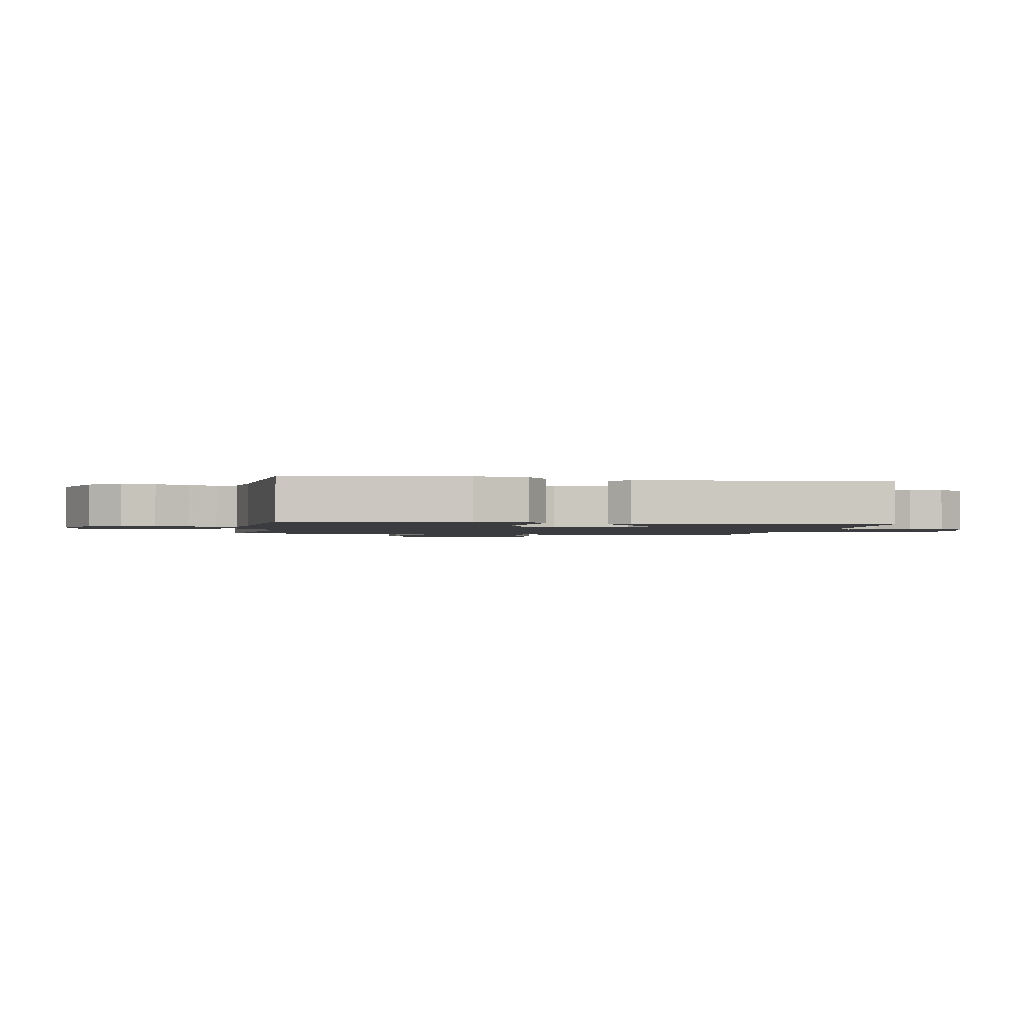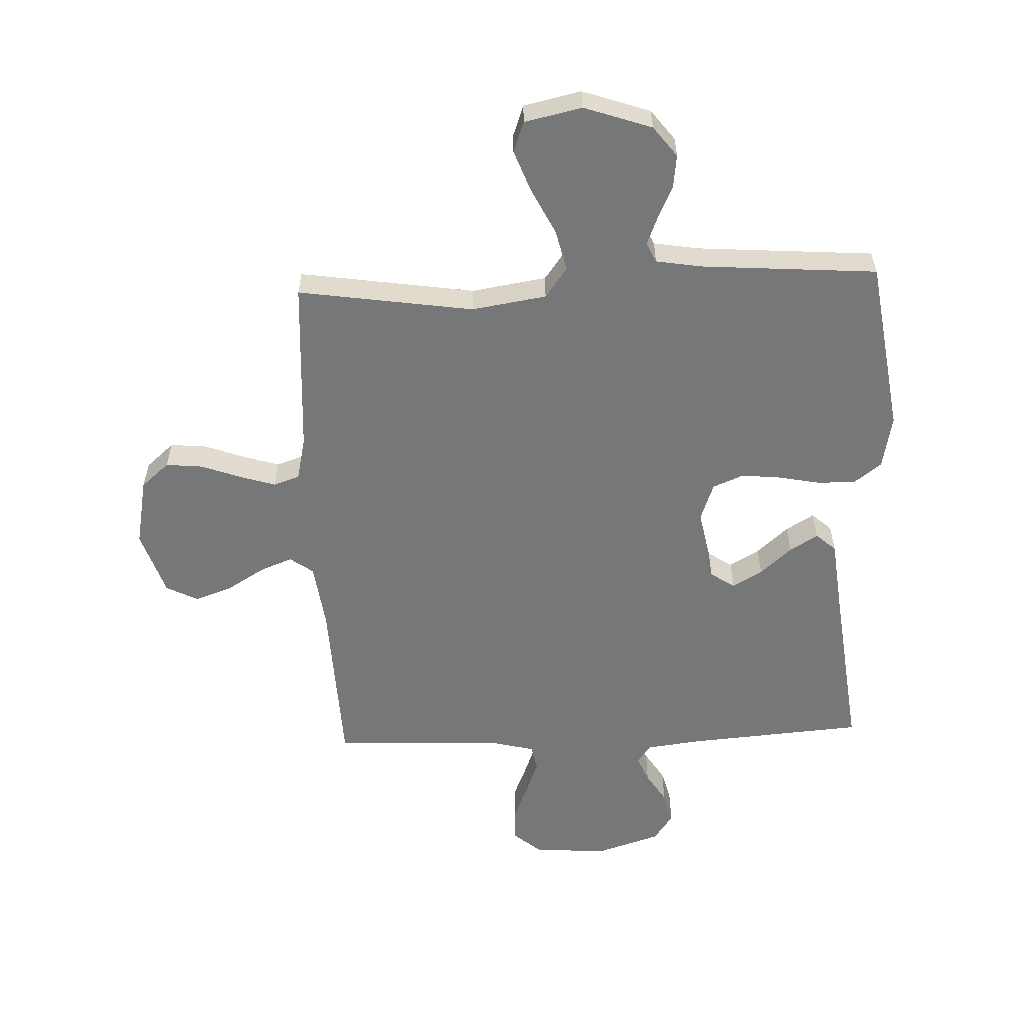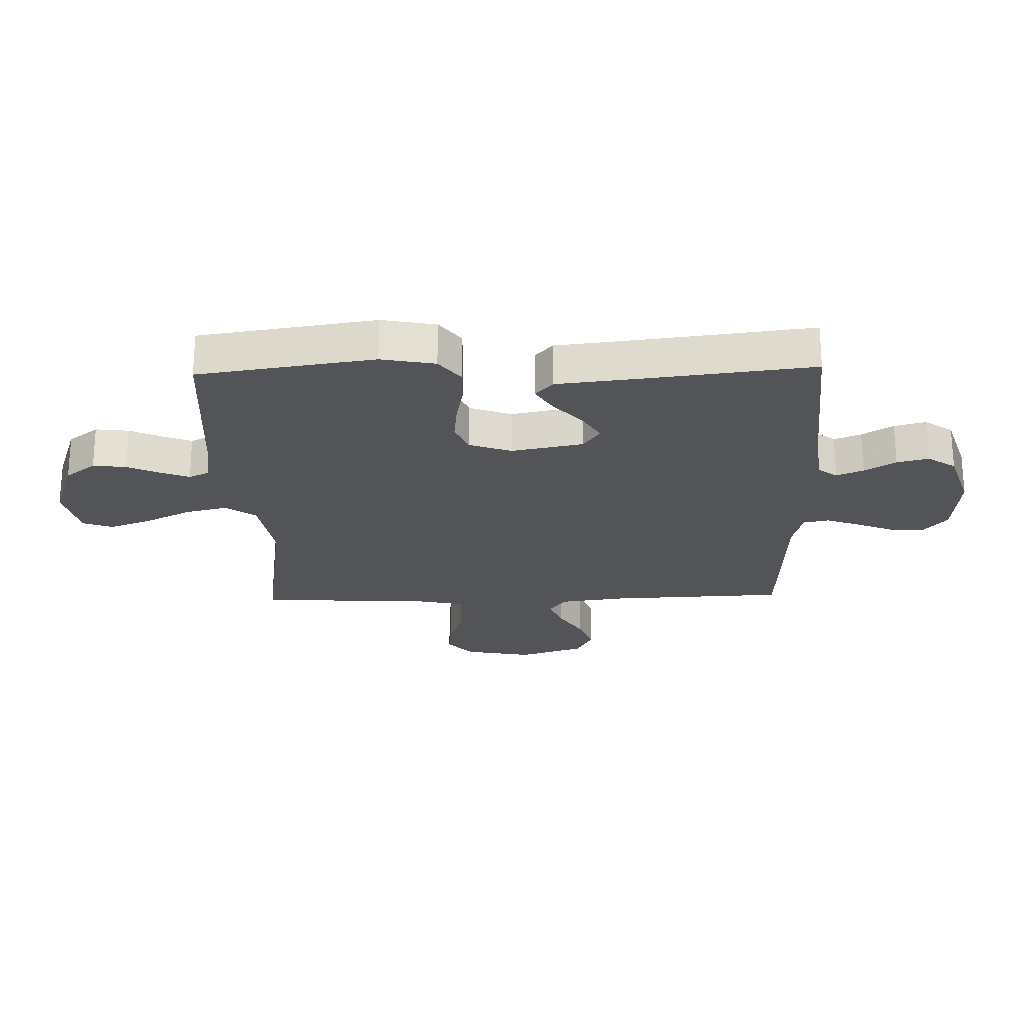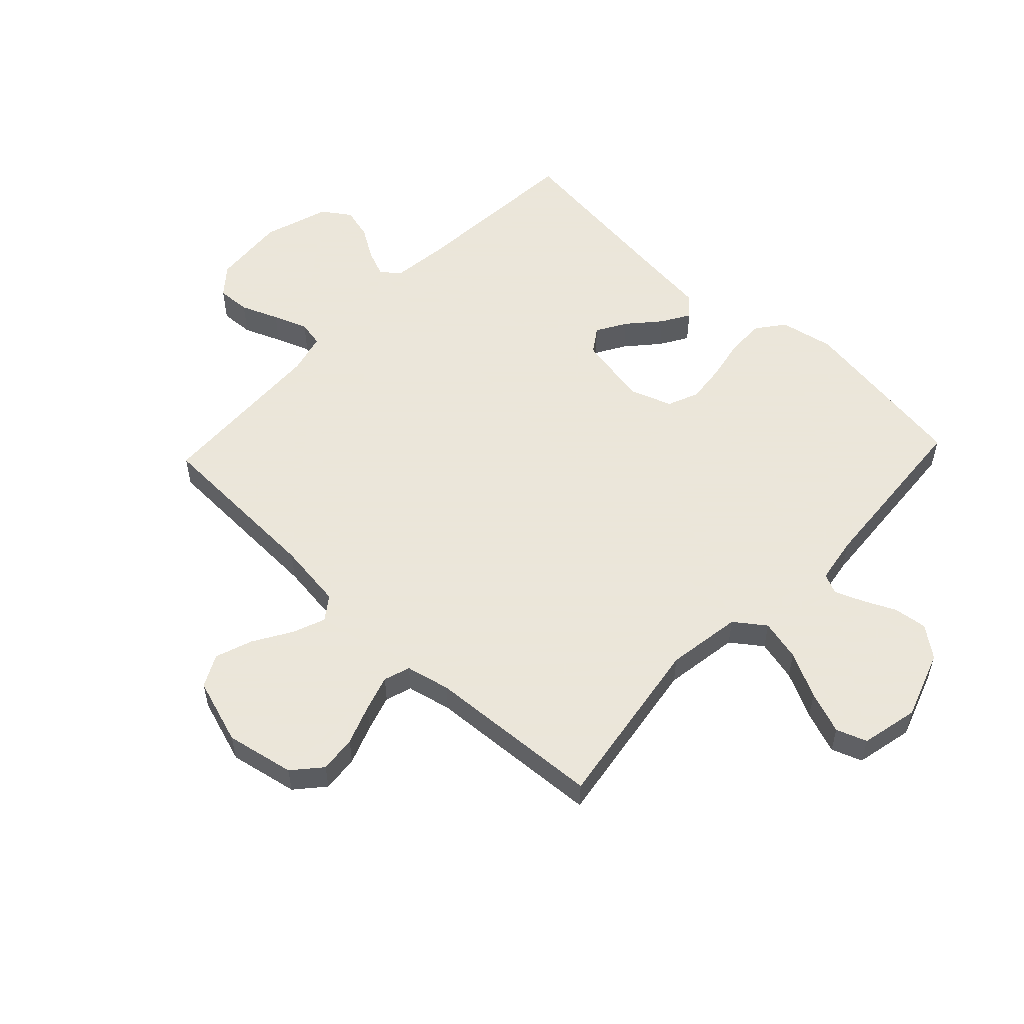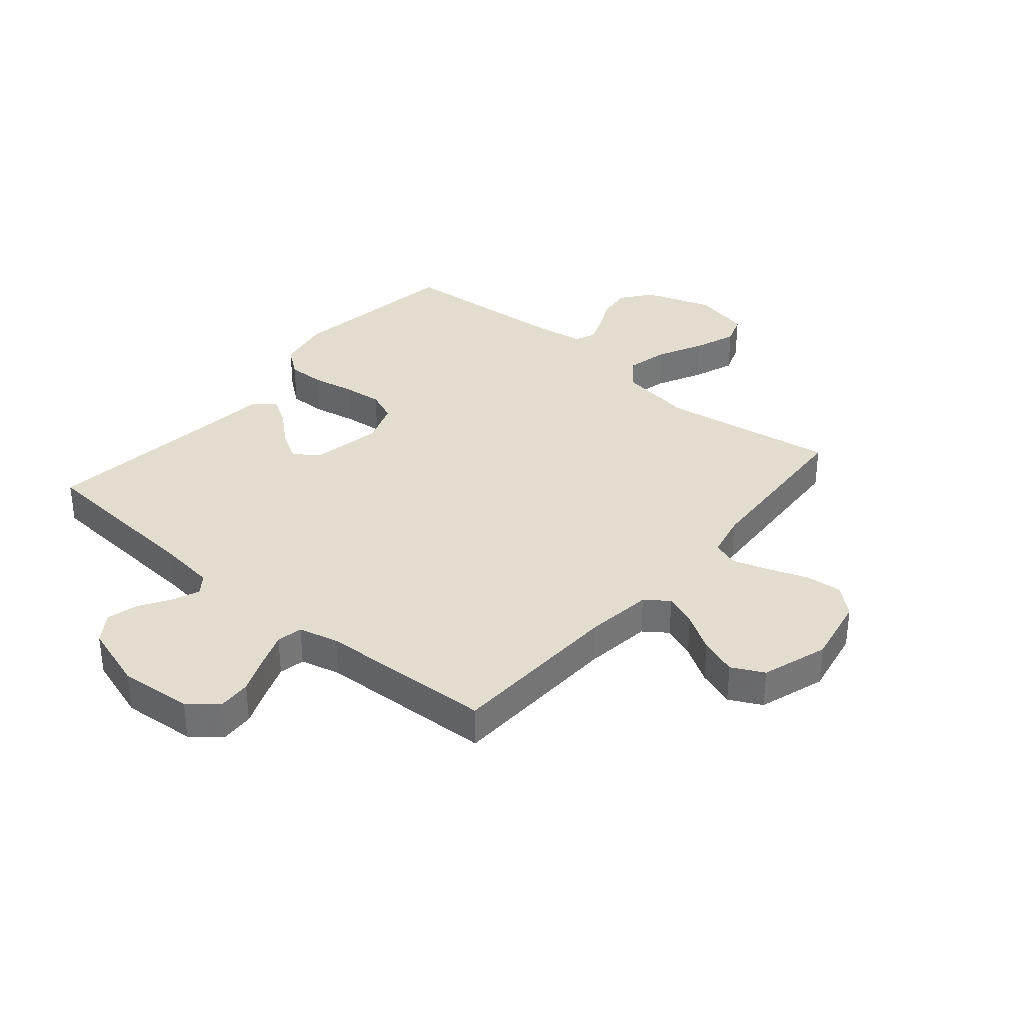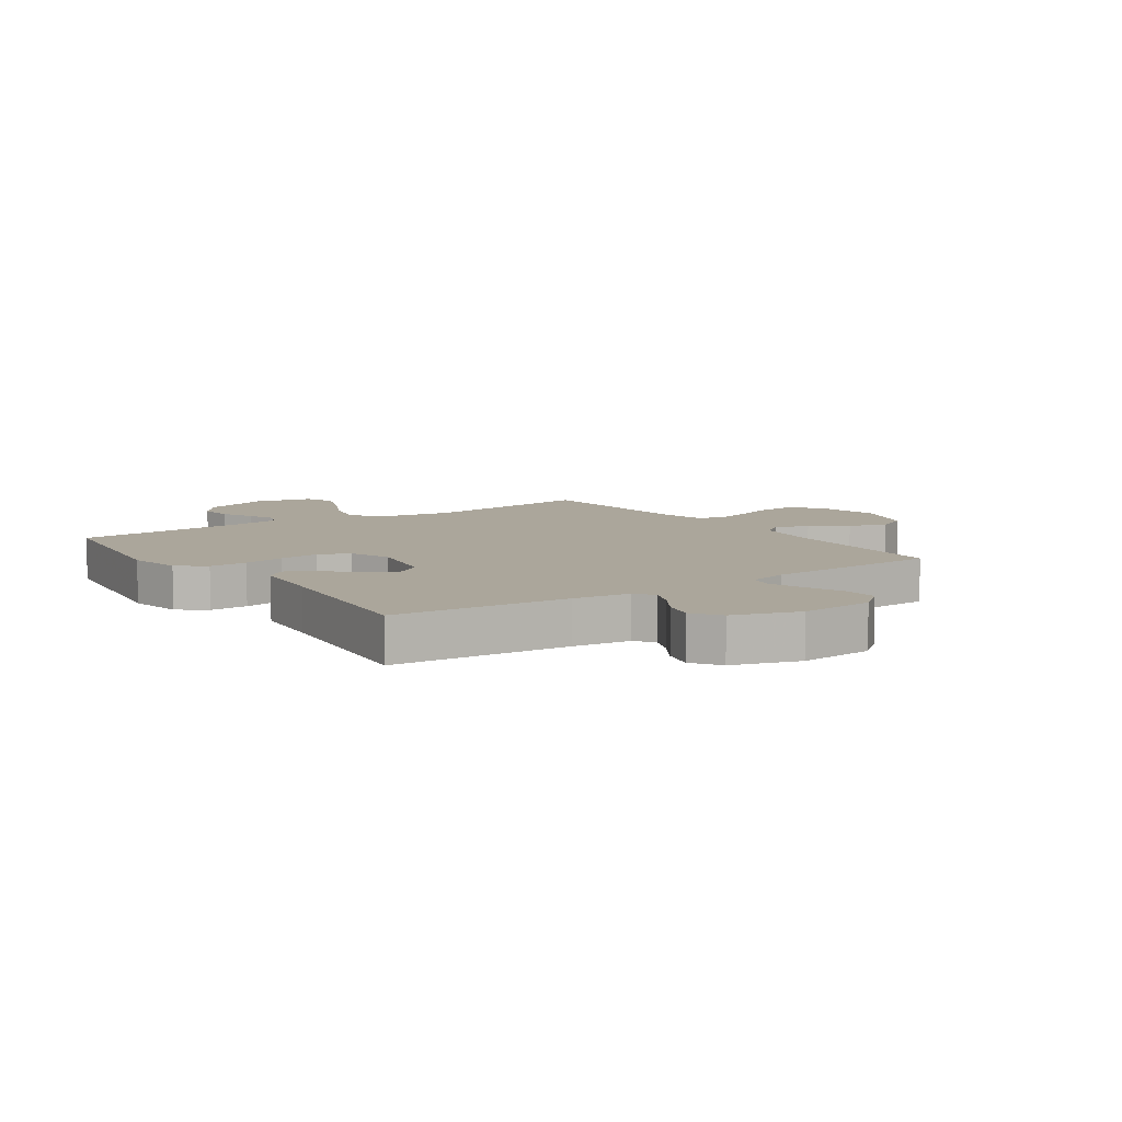
<metadata>
{"format":"obj","ext":"obj","renderer":"f3d","projection":"perspective","resolution":1024,"background":"white","views":[{"elev":-1.6,"azim":-100.6,"up":"+Y"},{"elev":-57.0,"azim":-177.7,"up":"+Y"},{"elev":-23.3,"azim":-88.4,"up":"+Y"},{"elev":55.0,"azim":133.3,"up":"+Y"},{"elev":34.9,"azim":40.2,"up":"+Y"},{"elev":8.0,"azim":-34.7,"up":"+Y"}]}
</metadata>
<code>
v -0.5 0.07 -0.5
v -0.545 0.07 -0.2
v -0.527 0.07 -0.108
v -0.48 0.07 -0.072
v -0.415 0.07 -0.073
v -0.344 0.07 -0.087
v -0.276 0.07 -0.094
v -0.223 0.07 -0.072
v -0.197 0.07 0
v -0.221 0.07 0.123
v -0.263 0.07 0.151
v -0.314 0.07 0.121
v -0.368 0.07 0.073
v -0.416 0.07 0.044
v -0.45 0.07 0.074
v -0.464 0.07 0.2
v -0.5 0.07 0.5
v -0.2 0.07 0.523
v -0.103 0.07 0.535
v -0.079 0.07 0.567
v -0.098 0.07 0.613
v -0.131 0.07 0.666
v -0.145 0.07 0.72
v -0.112 0.07 0.768
v 0 0.07 0.804
v 0.126 0.07 0.794
v 0.174 0.07 0.754
v 0.171 0.07 0.697
v 0.145 0.07 0.633
v 0.123 0.07 0.574
v 0.132 0.07 0.53
v 0.2 0.07 0.513
v 0.5 0.07 0.5
v 0.512 0.07 0.2
v 0.527 0.07 0.086
v 0.567 0.07 0.057
v 0.623 0.07 0.079
v 0.687 0.07 0.118
v 0.751 0.07 0.141
v 0.806 0.07 0.113
v 0.843 0.07 0
v 0.82 0.07 -0.117
v 0.772 0.07 -0.159
v 0.709 0.07 -0.153
v 0.641 0.07 -0.128
v 0.58 0.07 -0.109
v 0.535 0.07 -0.124
v 0.518 0.07 -0.2
v 0.5 0.07 -0.5
v 0.2 0.07 -0.455
v 0.072 0.07 -0.475
v 0.034 0.07 -0.527
v 0.051 0.07 -0.598
v 0.09 0.07 -0.676
v 0.117 0.07 -0.748
v 0.098 0.07 -0.8
v 0 0.07 -0.822
v -0.116 0.07 -0.782
v -0.156 0.07 -0.73
v -0.149 0.07 -0.673
v -0.123 0.07 -0.617
v -0.104 0.07 -0.569
v -0.12 0.07 -0.535
v -0.2 0.07 -0.522
v -0.5 0 -0.5
v -0.545 0 -0.2
v -0.527 0 -0.108
v -0.48 0 -0.072
v -0.415 0 -0.073
v -0.344 0 -0.087
v -0.276 0 -0.094
v -0.223 0 -0.072
v -0.197 0 0
v -0.221 0 0.123
v -0.263 0 0.151
v -0.314 0 0.121
v -0.368 0 0.073
v -0.416 0 0.044
v -0.45 0 0.074
v -0.464 0 0.2
v -0.5 0 0.5
v -0.2 0 0.523
v -0.103 0 0.535
v -0.079 0 0.567
v -0.098 0 0.613
v -0.131 0 0.666
v -0.145 0 0.72
v -0.112 0 0.768
v 0 0 0.804
v 0.126 0 0.794
v 0.174 0 0.754
v 0.171 0 0.697
v 0.145 0 0.633
v 0.123 0 0.574
v 0.132 0 0.53
v 0.2 0 0.513
v 0.5 0 0.5
v 0.512 0 0.2
v 0.527 0 0.086
v 0.567 0 0.057
v 0.623 0 0.079
v 0.687 0 0.118
v 0.751 0 0.141
v 0.806 0 0.113
v 0.843 0 0
v 0.82 0 -0.117
v 0.772 0 -0.159
v 0.709 0 -0.153
v 0.641 0 -0.128
v 0.58 0 -0.109
v 0.535 0 -0.124
v 0.518 0 -0.2
v 0.5 0 -0.5
v 0.2 0 -0.455
v 0.072 0 -0.475
v 0.034 0 -0.527
v 0.051 0 -0.598
v 0.09 0 -0.676
v 0.117 0 -0.748
v 0.098 0 -0.8
v 0 0 -0.822
v -0.116 0 -0.782
v -0.156 0 -0.73
v -0.149 0 -0.673
v -0.123 0 -0.617
v -0.104 0 -0.569
v -0.12 0 -0.535
v -0.2 0 -0.522
f 58 59 60 61
f 58 61 62
f 57 58 62
f 56 57 62
f 53 54 55 56
f 52 53 56 62
f 51 52 62 63
f 48 49 50
f 47 48 50 51
f 42 43 44 45
f 42 45 46
f 41 42 46
f 40 41 46 47
f 37 38 39 40
f 36 37 40 47
f 32 33 34
f 31 32 34 35
f 26 27 28 29
f 26 29 30
f 25 26 30
f 24 25 30 31
f 21 22 23 24
f 20 21 24 31
f 16 17 18
f 16 18 19
f 15 16 19
f 12 13 14 15
f 11 12 15 19
f 10 11 19 20
f 3 4 5 6
f 3 6 7
f 64 1 2 3
f 64 3 7
f 63 64 7 8
f 51 63 8 9
f 35 36 47 51
f 20 31 35 51
f 9 10 20 51
f 125 124 123 122
f 126 125 122
f 126 122 121
f 126 121 120
f 120 119 118 117
f 126 120 117 116
f 127 126 116 115
f 114 113 112
f 115 114 112 111
f 109 108 107 106
f 110 109 106
f 110 106 105
f 111 110 105 104
f 104 103 102 101
f 111 104 101 100
f 98 97 96
f 99 98 96 95
f 93 92 91 90
f 94 93 90
f 94 90 89
f 95 94 89 88
f 88 87 86 85
f 95 88 85 84
f 82 81 80
f 83 82 80
f 83 80 79
f 79 78 77 76
f 83 79 76 75
f 84 83 75 74
f 70 69 68 67
f 71 70 67
f 67 66 65 128
f 71 67 128
f 72 71 128 127
f 73 72 127 115
f 115 111 100 99
f 115 99 95 84
f 115 84 74 73
f 1 65 66 2
f 2 66 67 3
f 3 67 68 4
f 4 68 69 5
f 5 69 70 6
f 6 70 71 7
f 7 71 72 8
f 8 72 73 9
f 9 73 74 10
f 10 74 75 11
f 11 75 76 12
f 12 76 77 13
f 13 77 78 14
f 14 78 79 15
f 15 79 80 16
f 16 80 81 17
f 17 81 82 18
f 18 82 83 19
f 19 83 84 20
f 20 84 85 21
f 21 85 86 22
f 22 86 87 23
f 23 87 88 24
f 24 88 89 25
f 25 89 90 26
f 26 90 91 27
f 27 91 92 28
f 28 92 93 29
f 29 93 94 30
f 30 94 95 31
f 31 95 96 32
f 32 96 97 33
f 33 97 98 34
f 34 98 99 35
f 35 99 100 36
f 36 100 101 37
f 37 101 102 38
f 38 102 103 39
f 39 103 104 40
f 40 104 105 41
f 41 105 106 42
f 42 106 107 43
f 43 107 108 44
f 44 108 109 45
f 45 109 110 46
f 46 110 111 47
f 47 111 112 48
f 48 112 113 49
f 49 113 114 50
f 50 114 115 51
f 51 115 116 52
f 52 116 117 53
f 53 117 118 54
f 54 118 119 55
f 55 119 120 56
f 56 120 121 57
f 57 121 122 58
f 58 122 123 59
f 59 123 124 60
f 60 124 125 61
f 61 125 126 62
f 62 126 127 63
f 63 127 128 64
f 64 128 65 1

</code>
